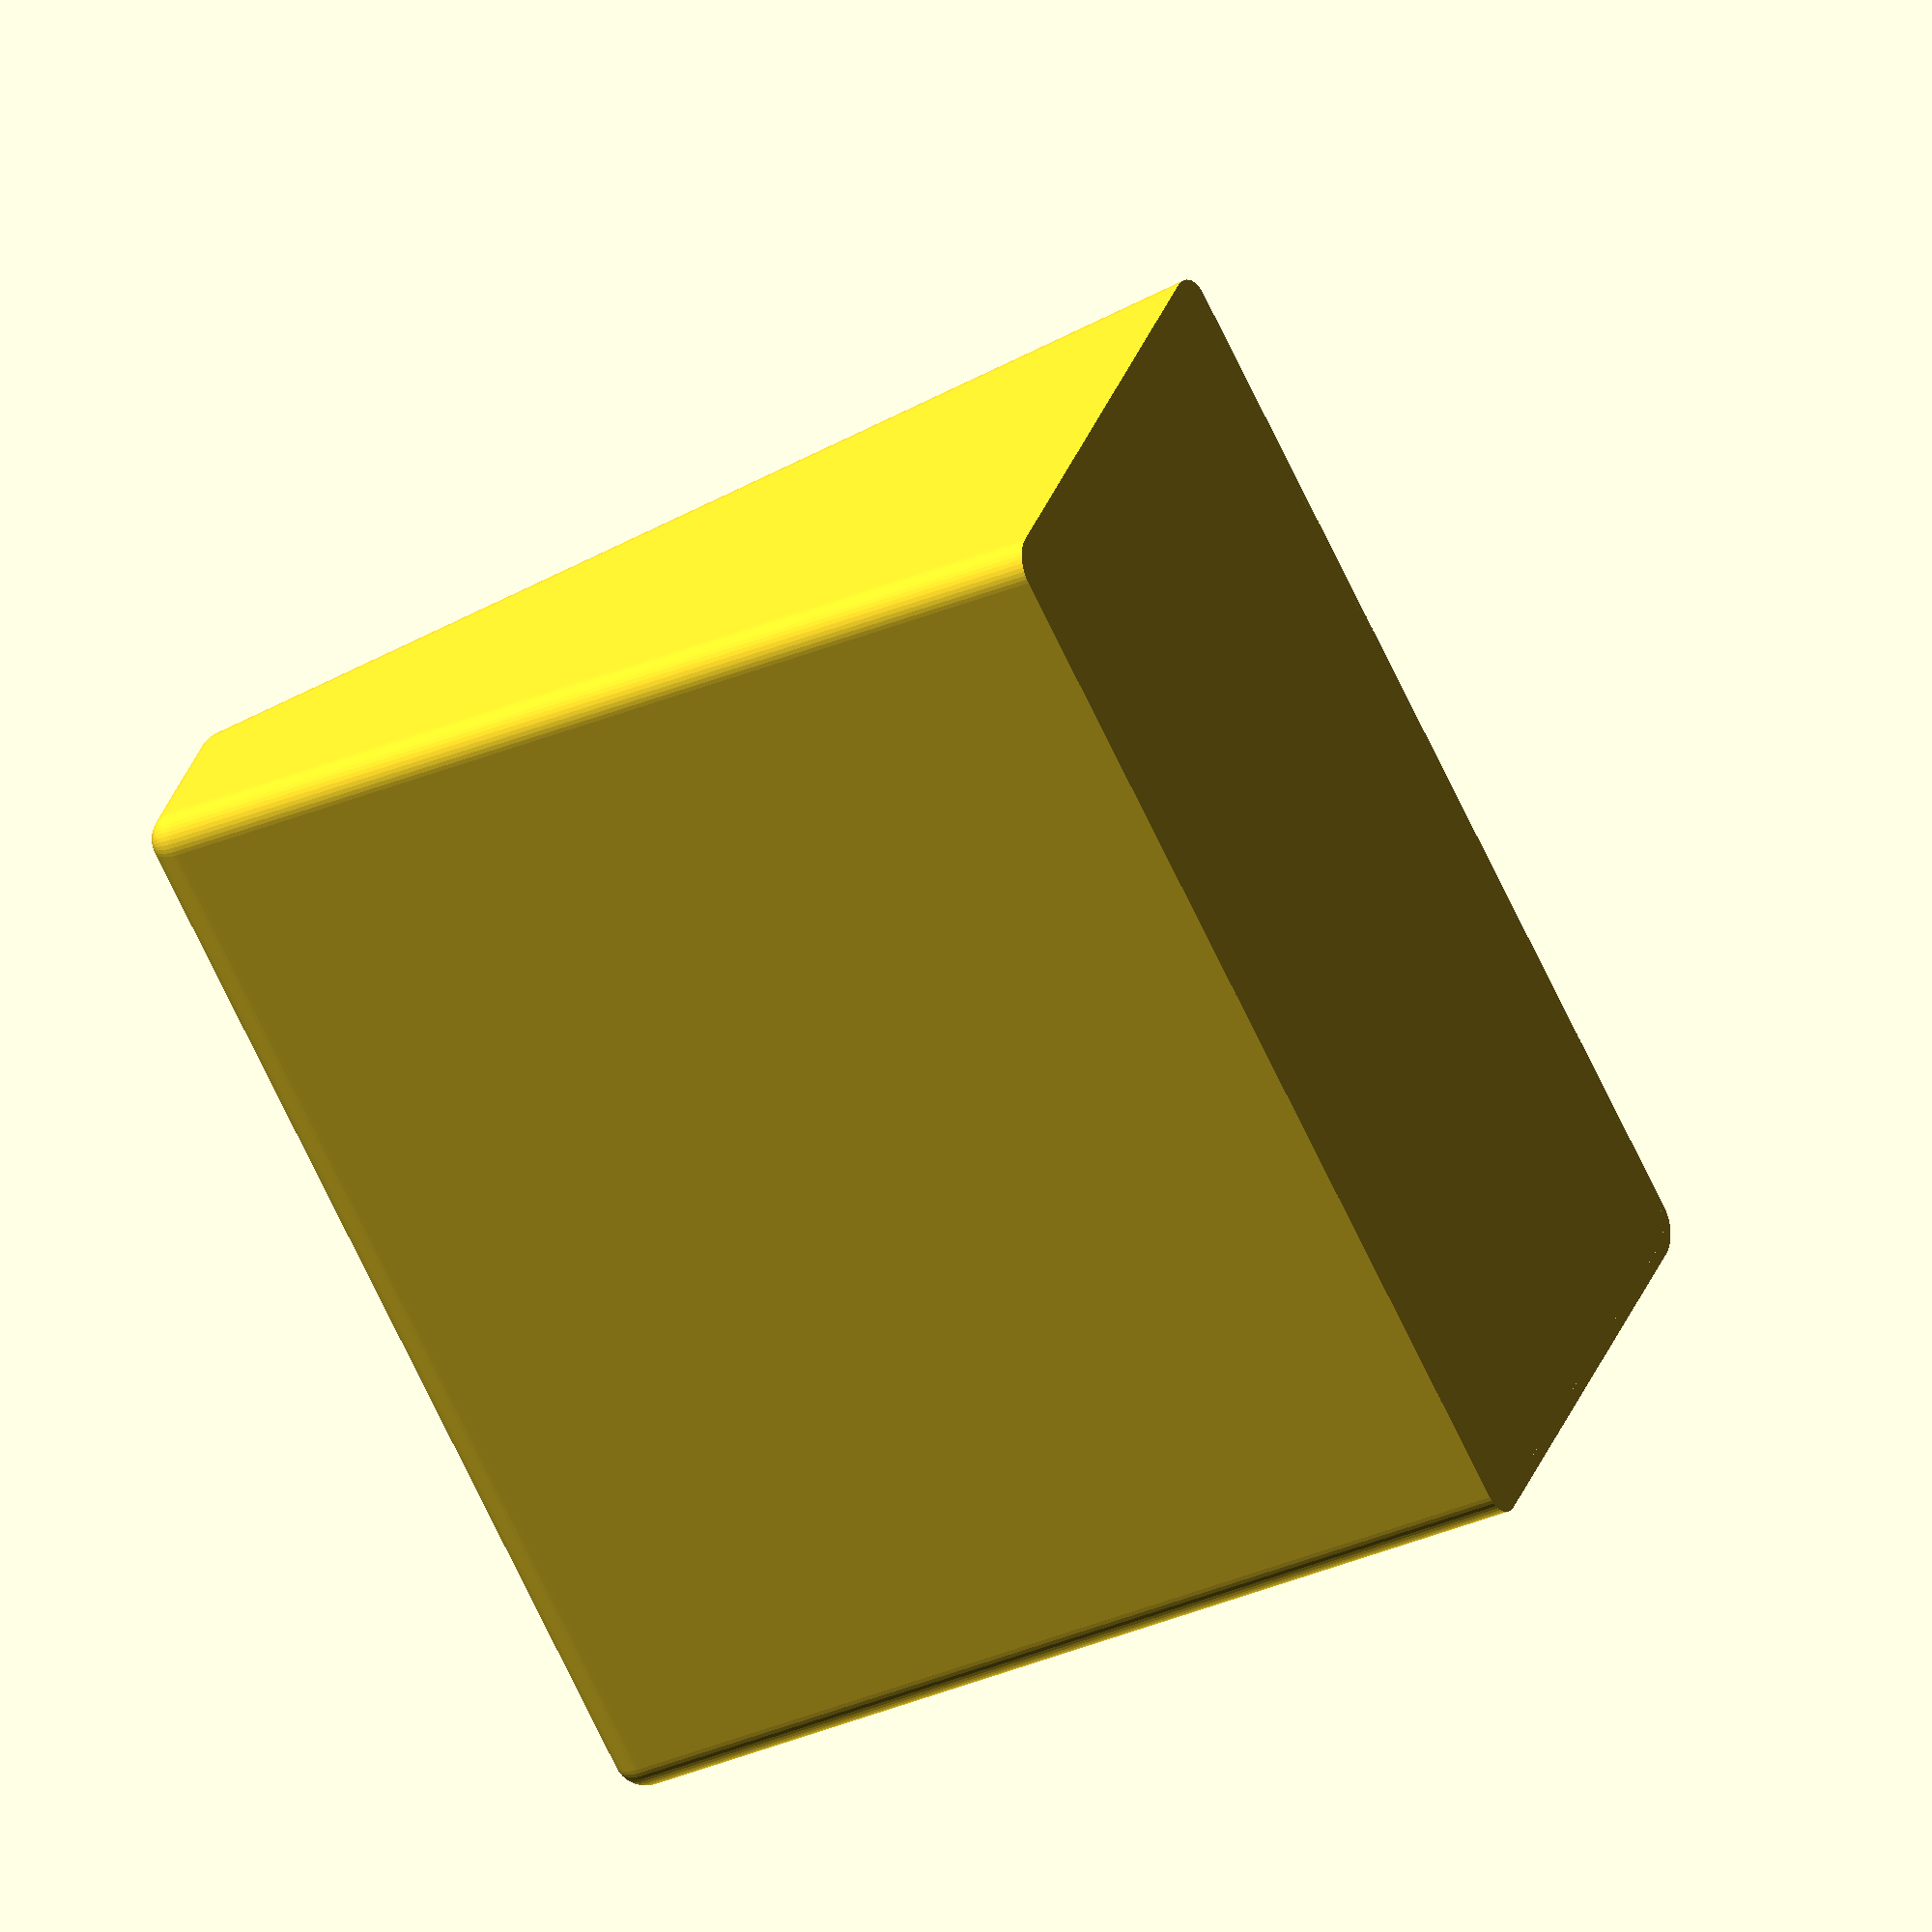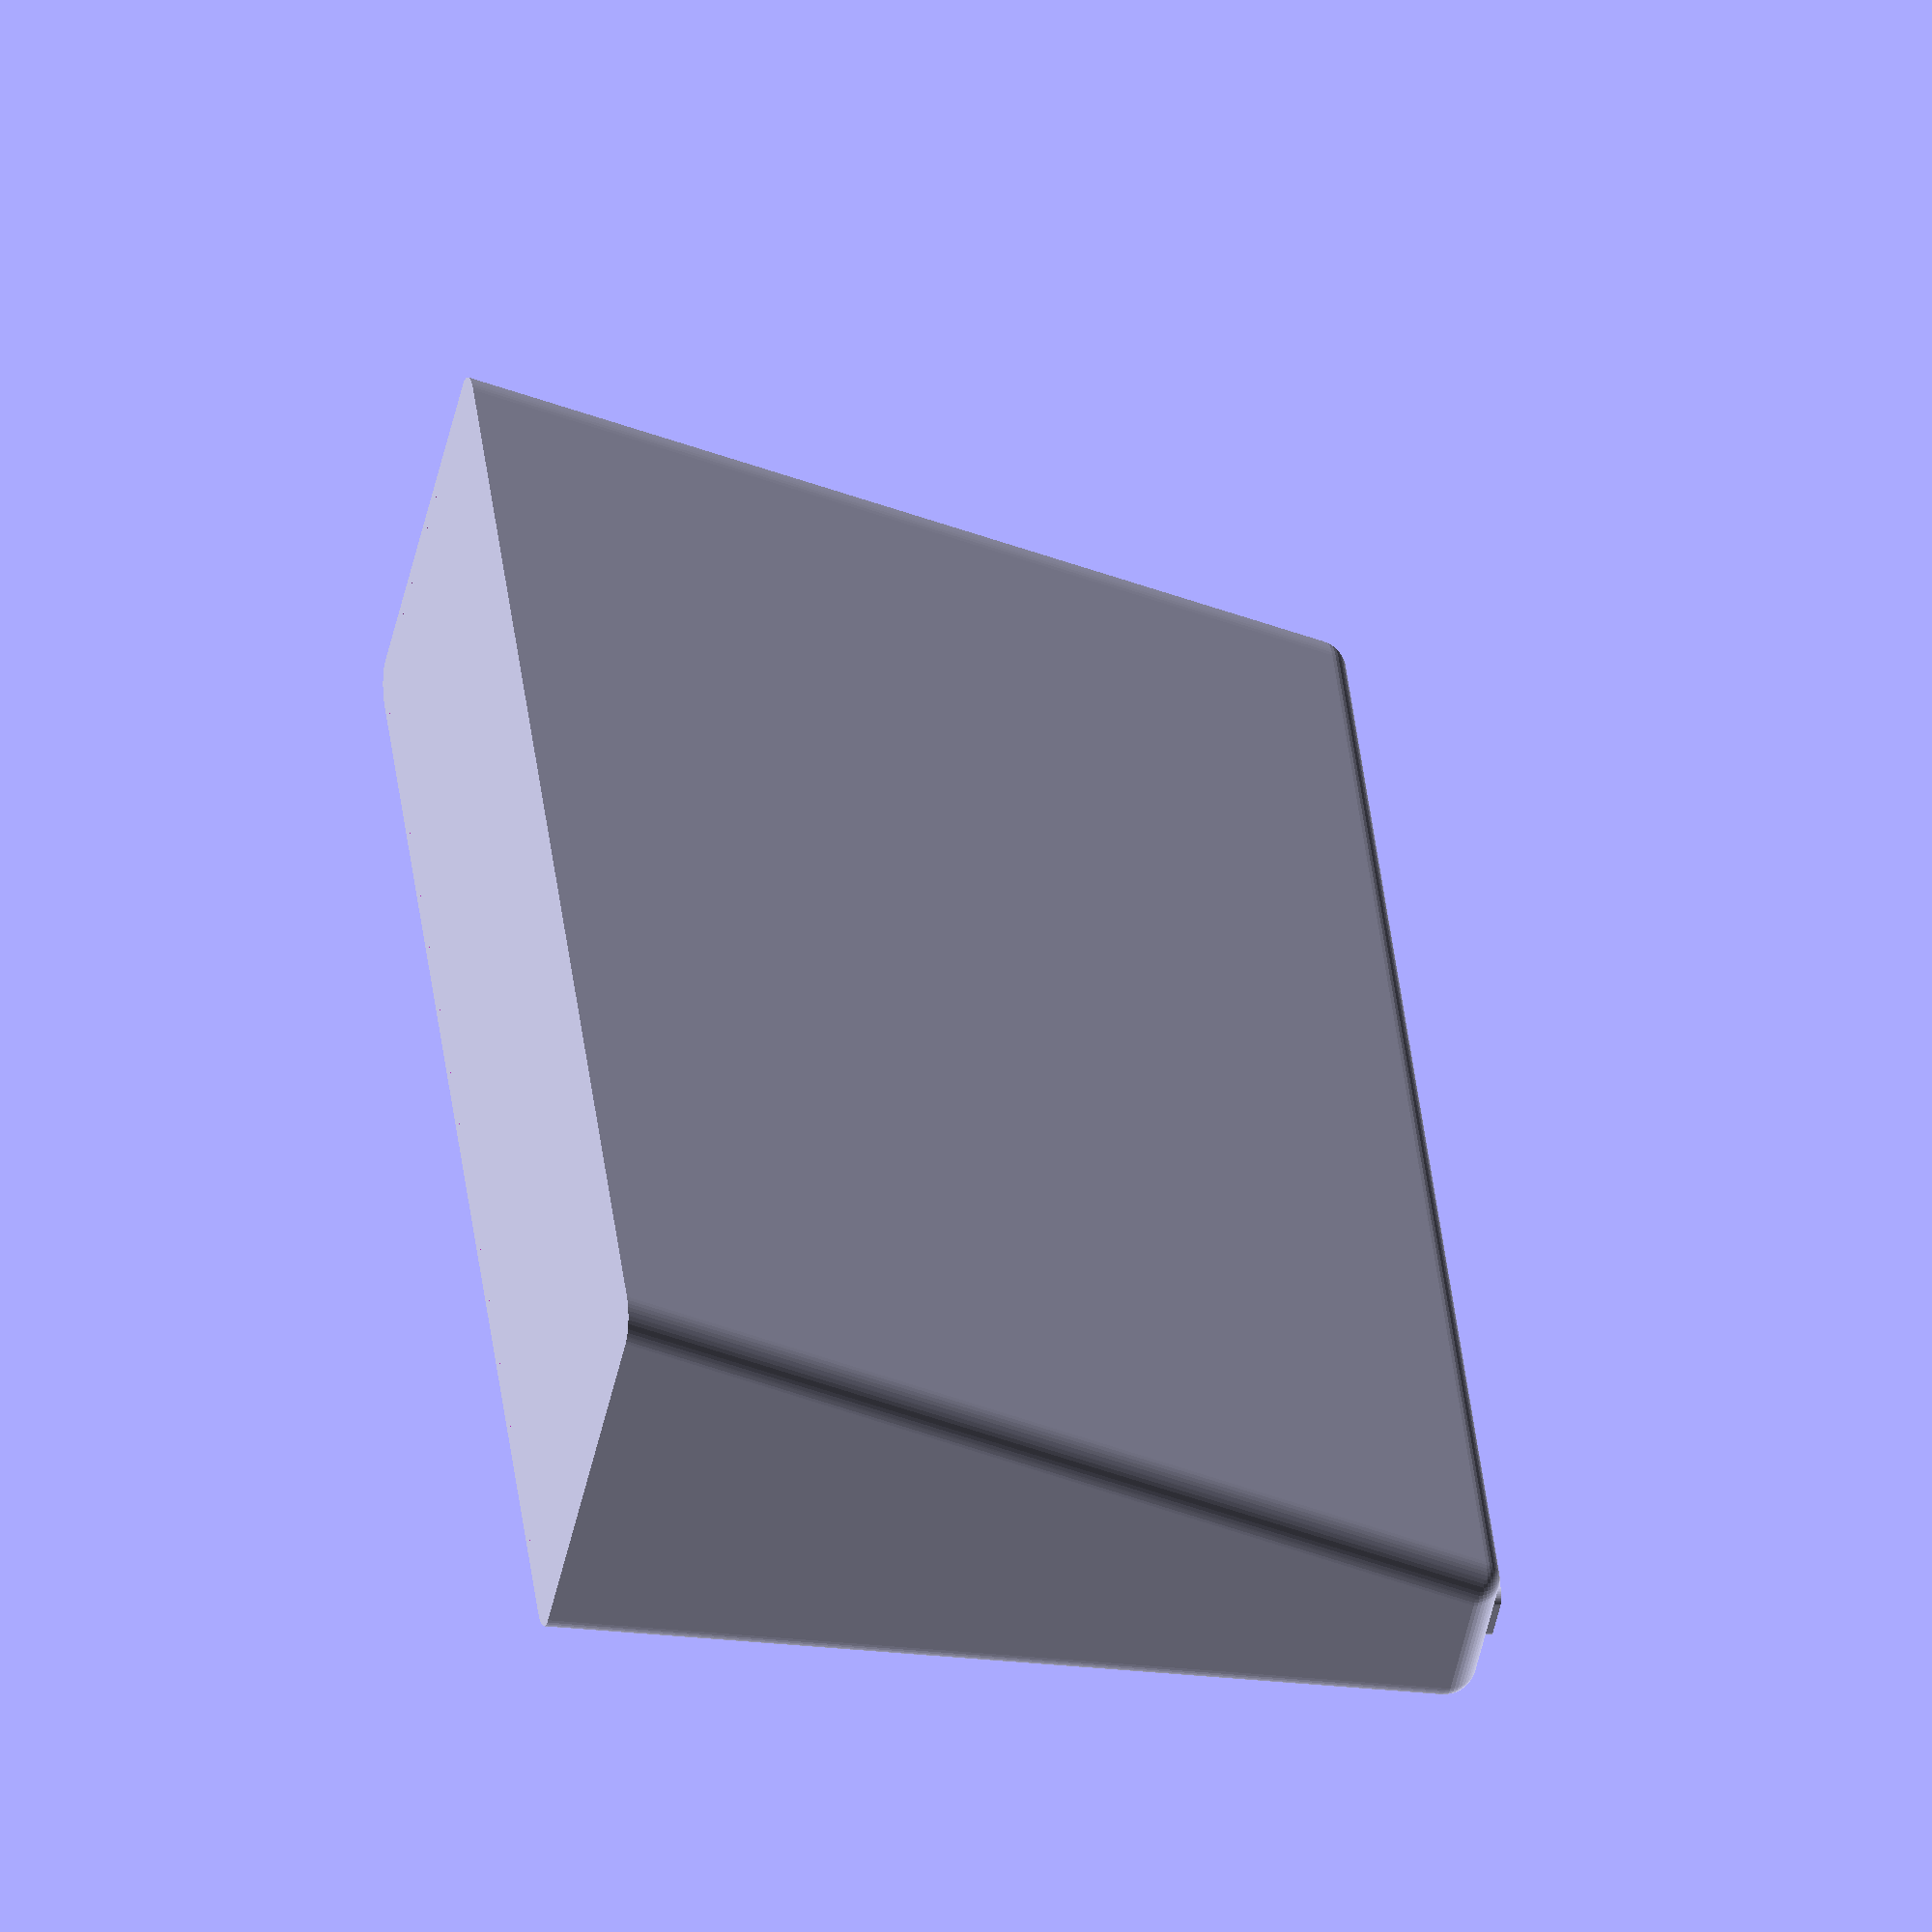
<openscad>
// This work is licensed under a Creative Commons Attribution-ShareAlike 3.0 Unported License.
// https://creativecommons.org/licenses/by-sa/3.0/
// Shawn Rutledge 2021
// Mockup of a case for a hypothetical digital assistant or other touchscreen device

width = 180;
bottomDepth = 80;
topDepth = 20;
height = 150;
backTilt = 12;
outerRadius = 5;
cutoutRadius = width / 2 - 1;
thickness = 2;
buttonProportions=[0.2, 0.6, 0.2];
buttonSpacing = 6;
buttonDepth = 12;
buttonGap = 0.5;

$fn=48;

module round4CornersCube( x, y, z, r ) {
	hull() {
		translate([r, r, 0]) cylinder(r=r, h=z);
		translate([x-r, r, 0]) cylinder(r=r, h=z);
		translate([x-r, y-r, 0]) cylinder(r=r, h=z);
		translate([r, y-r, 0]) cylinder(r=r, h=z);
	}
}

module roundedCube( x, y, z, r ) {
	hull() {
		translate([r, r, r]) sphere(r);
		translate([r, y-r, r]) sphere(r);
		translate([r, r, z-r]) sphere(r);
		translate([r, y-r, z-r]) sphere(r);
		translate([x-r, r, r]) sphere(r);
		translate([x-r, y-r, r]) sphere(r);
		translate([x-r, r, z-r]) sphere(r);
		translate([x-r, y-r, z-r]) sphere(r);
	}
}

module envelope(shrink=0) {
	r = outerRadius;
	x = bottomDepth-shrink;
	y = width-shrink;
	z = height-shrink;
	xft = topDepth - bottomDepth - backTilt;
	xbt = xft - topDepth - backTilt + shrink;
	intersection () {
		translate([-bottomDepth-topDepth-backTilt, 0, 0])
			cube([bottomDepth * 2, width, height]);
		hull() {
			translate([0, r, -r]) sphere(r);
			translate([0, y-r, -r]) sphere(r);
			translate([xft-r, r, z-r]) sphere(r);
			translate([xft-r, y-r, z-r]) sphere(r);
			translate([r-x, r, -r]) sphere(r);
			translate([r-x, y-r, -r]) sphere(r);
			translate([xbt+r, r, z-r]) sphere(r);
			translate([xbt+r, y-r, z-r]) sphere(r);
		}
	}
}

function buttonSumTo(endI, i=0) =
	i < endI ?
	buttonProportions[i] + buttonSumTo(endI, i + 1) :
	0;

module button(i) {
	totalButtonWidth = buttonSumTo(len(buttonProportions)) * width - buttonSpacing * (len(buttonProportions) + 1);
	xn = buttonSumTo(i);
	translate([buttonGap - bottomDepth - (topDepth - buttonDepth) / 2 - backTilt,
				buttonGap + (buttonSpacing * (i + 1) + (xn * totalButtonWidth)),
				height - thickness * 2])
		round4CornersCube(buttonDepth - buttonGap * 2,  buttonProportions[i] * totalButtonWidth - buttonGap * 2, thickness * 3, 2);
}

module case() {
	difference() {
		envelope();
		translate([-thickness, thickness, thickness])
			envelope(thickness * 2);

		totalButtonWidth = buttonSumTo(len(buttonProportions)) * width - buttonSpacing * (len(buttonProportions) + 1);
		for ( i = [0:1:len(buttonProportions)-1]) {
			xn = buttonSumTo(i);
			echo (i, xn, buttonProportions[i]);
			translate([-bottomDepth - (topDepth - buttonDepth) / 2 - backTilt,
						(buttonSpacing * (i + 1) + (xn * totalButtonWidth)),
						height - thickness * 2])
				round4CornersCube(buttonDepth,  buttonProportions[i] * totalButtonWidth, thickness * 3, 2);
		}
	}
}

case();

button(2);

</openscad>
<views>
elev=202.9 azim=52.5 roll=58.4 proj=o view=solid
elev=174.6 azim=40.5 roll=282.3 proj=o view=wireframe
</views>
